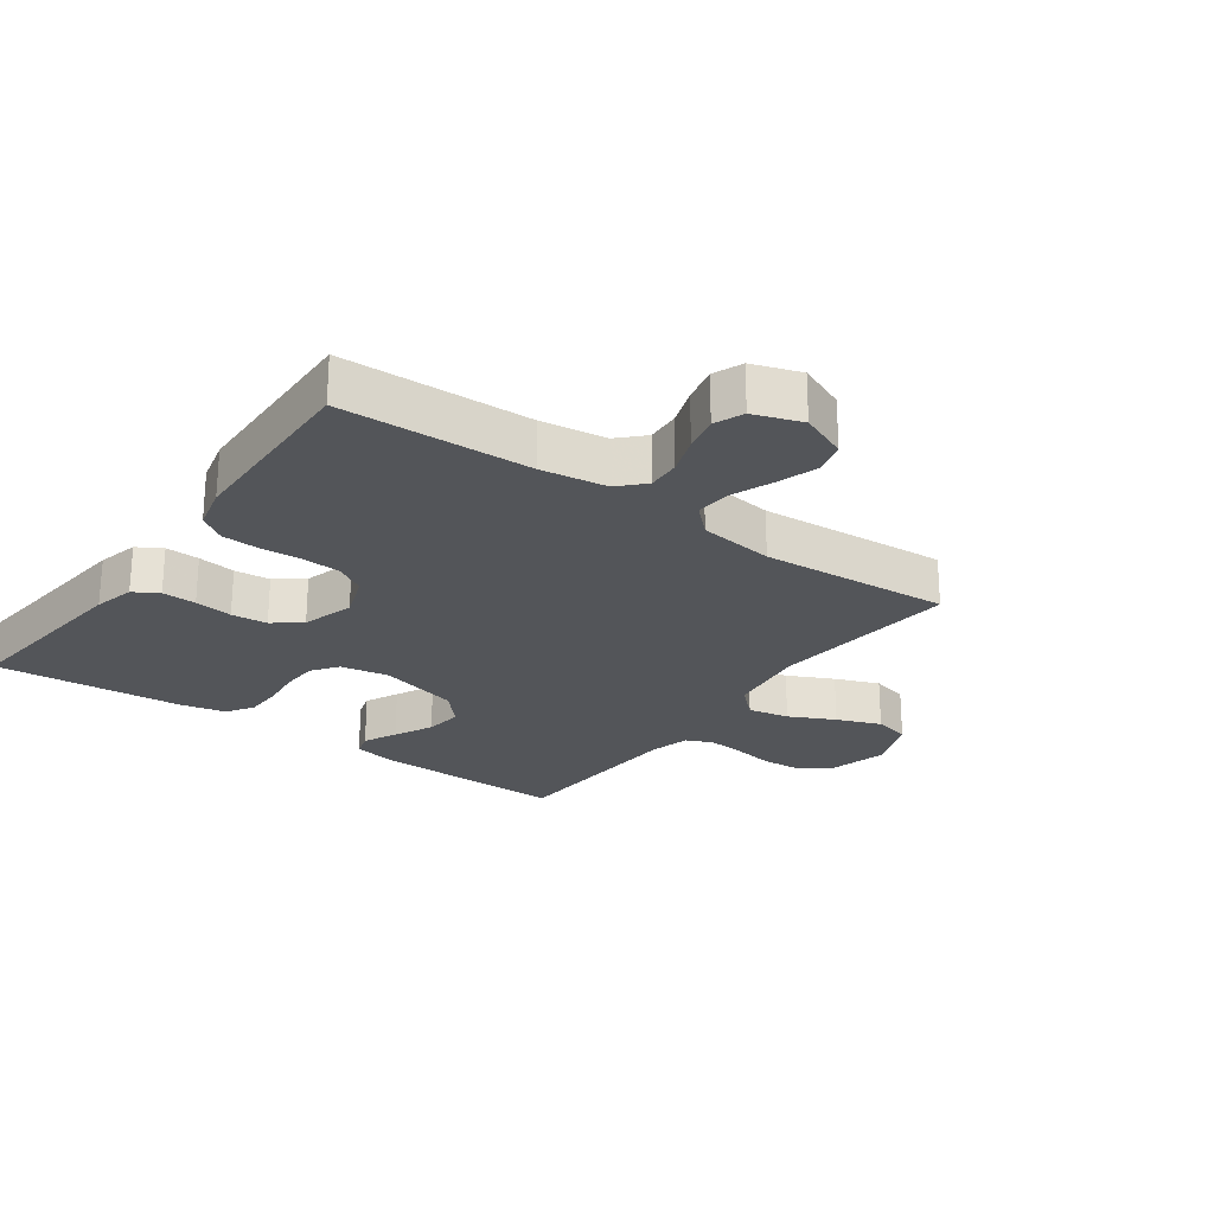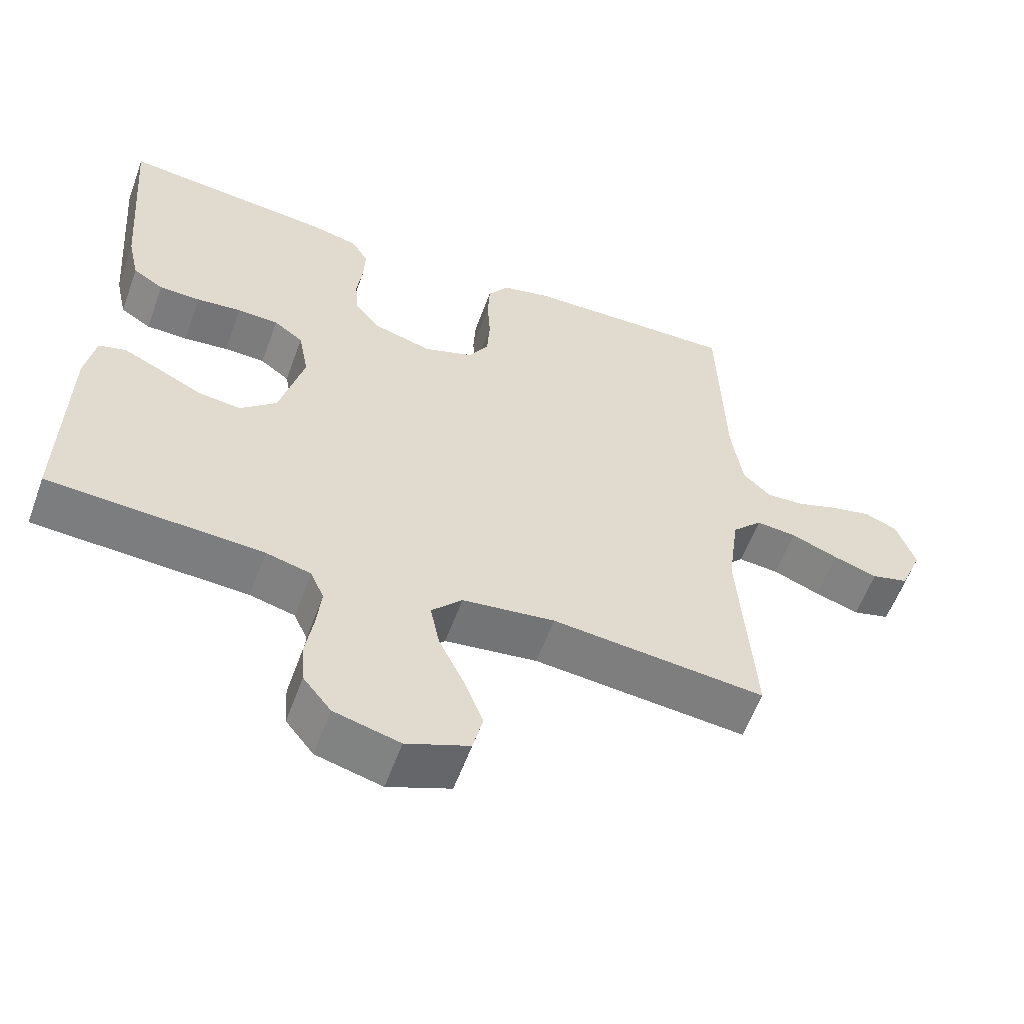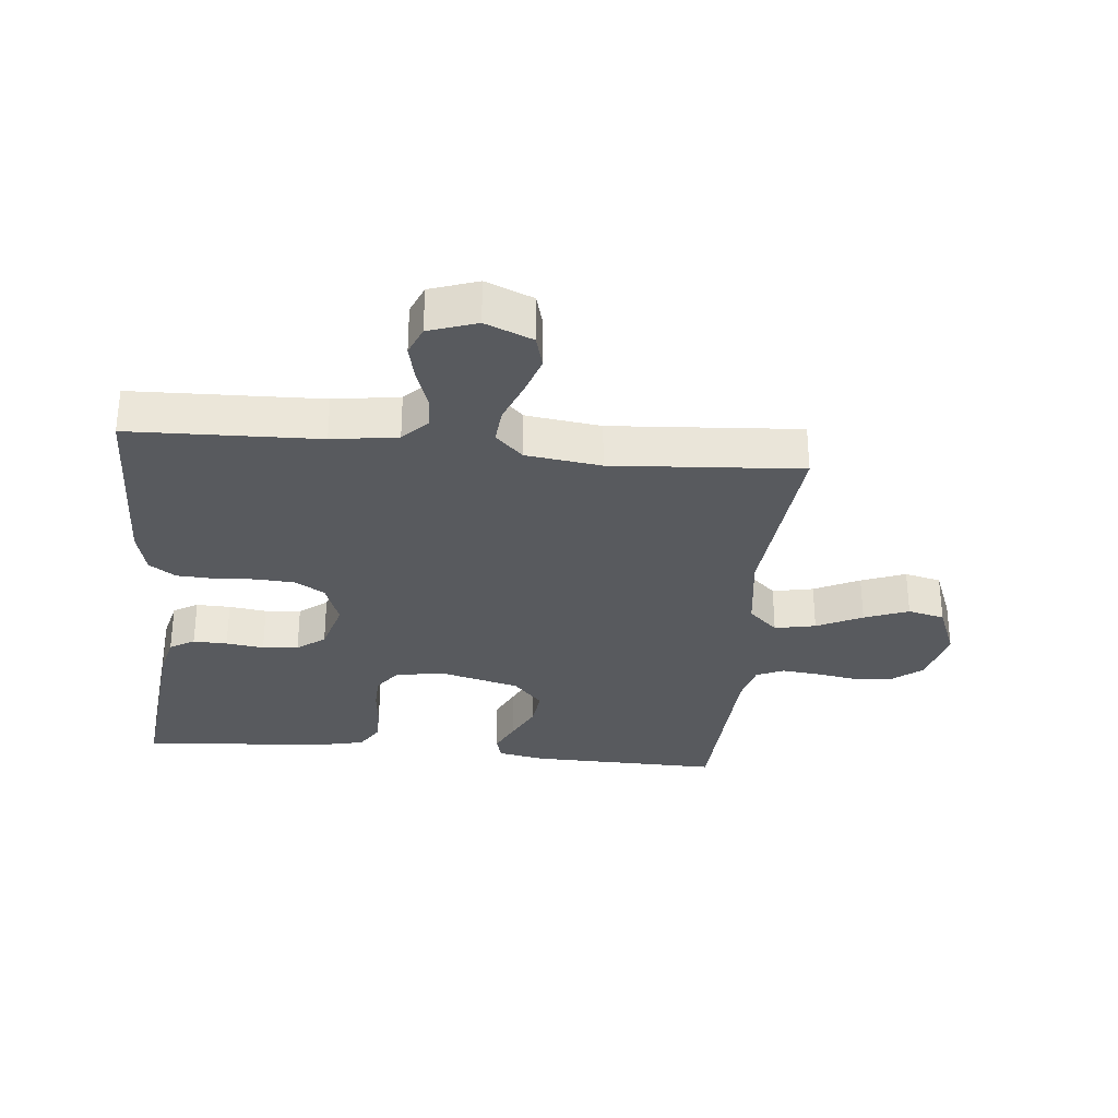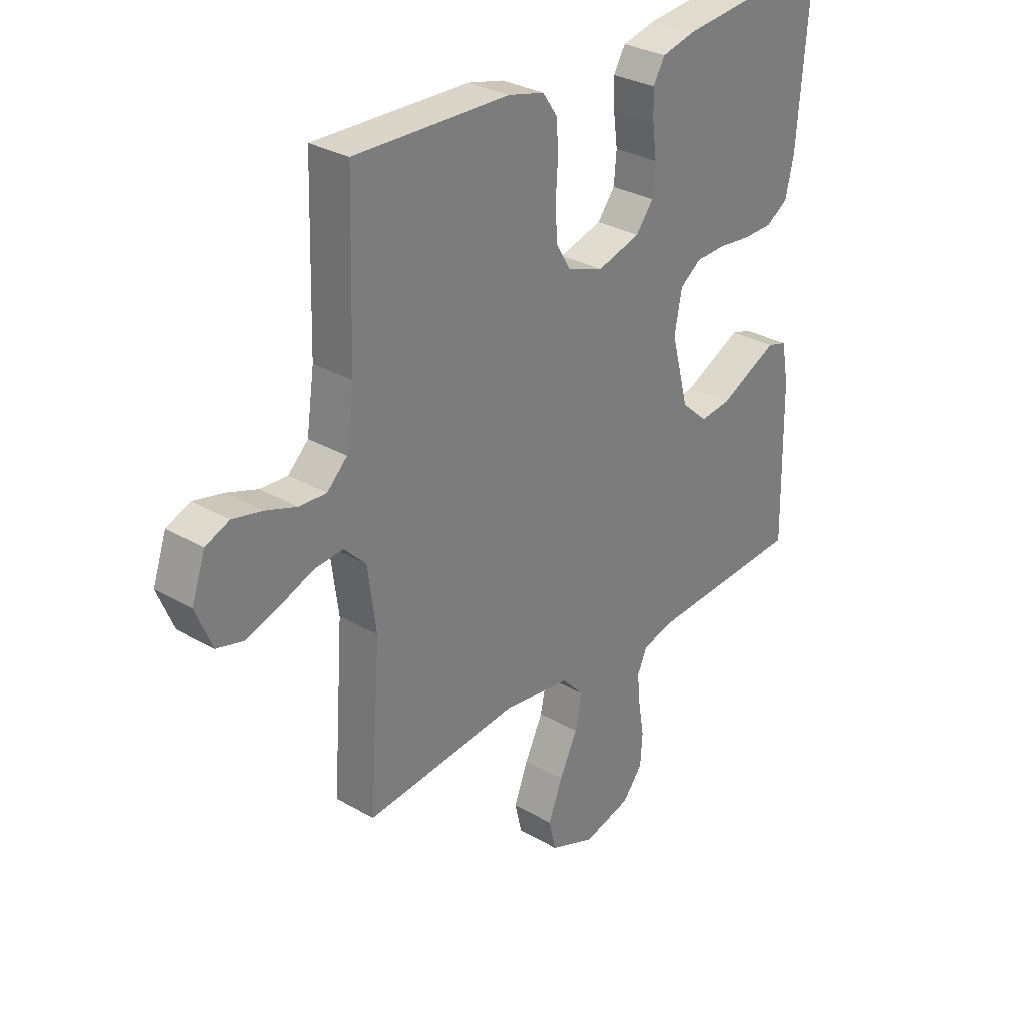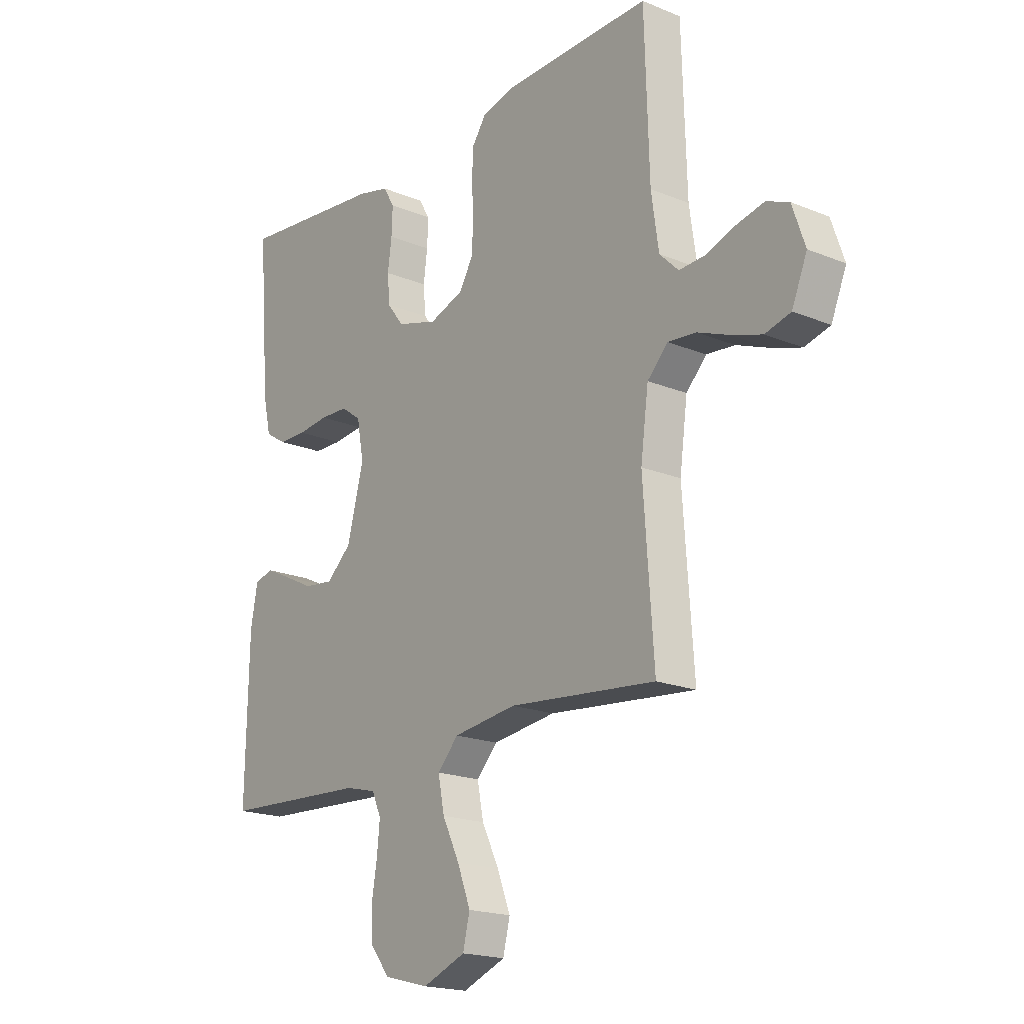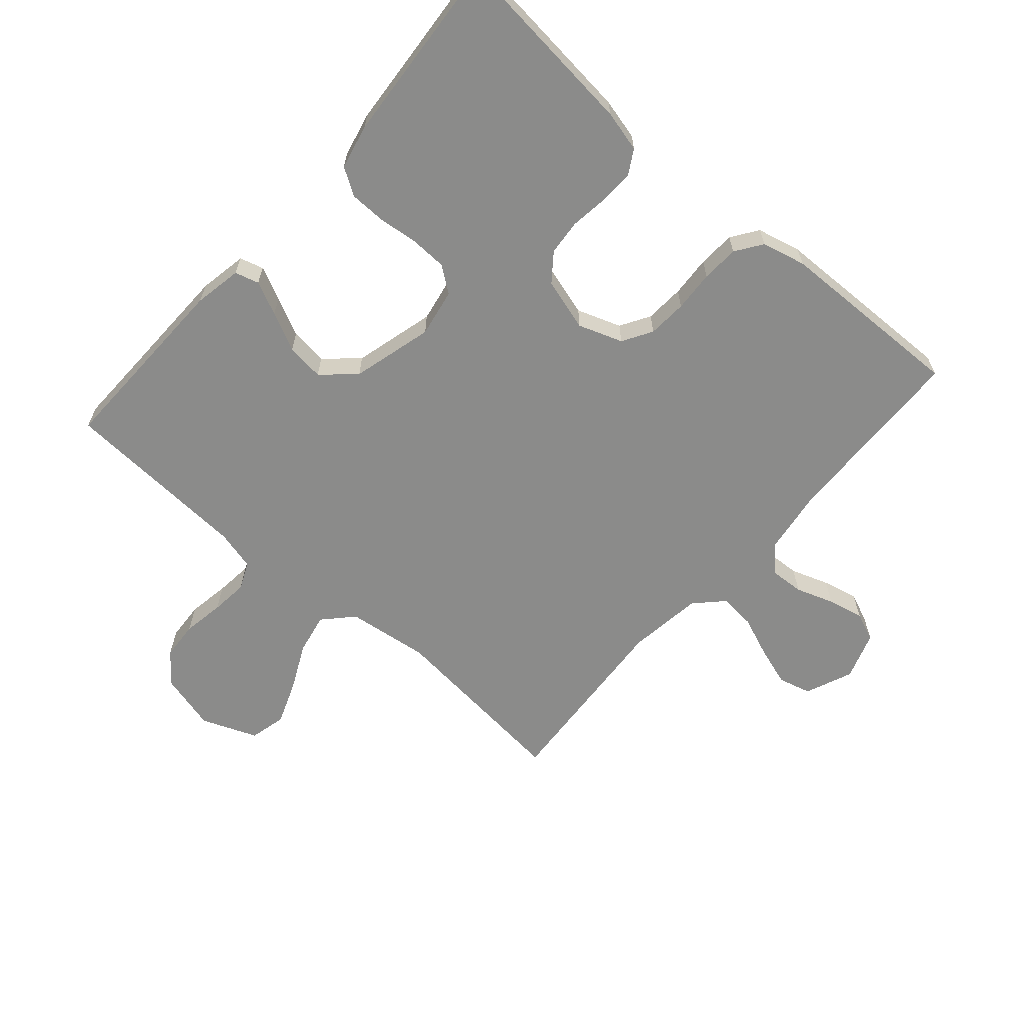
<metadata>
{"format":"obj","ext":"obj","renderer":"f3d","projection":"perspective","resolution":1024,"background":"white","views":[{"elev":-24.2,"azim":54.2,"up":"+Y"},{"elev":-58.3,"azim":-20.0,"up":"+Z"},{"elev":-31.0,"azim":84.4,"up":"+Y"},{"elev":30.3,"azim":130.1,"up":"+Z"},{"elev":-19.0,"azim":52.1,"up":"+Z"},{"elev":-63.7,"azim":-41.2,"up":"+Y"}]}
</metadata>
<code>
v 0.5 0.07 0.5
v 0.509 0.07 0.2
v 0.524 0.07 0.096
v 0.563 0.07 0.058
v 0.616 0.07 0.061
v 0.676 0.07 0.082
v 0.733 0.07 0.095
v 0.779 0.07 0.076
v 0.805 0.07 0
v 0.774 0.07 -0.075
v 0.722 0.07 -0.089
v 0.66 0.07 -0.069
v 0.594 0.07 -0.043
v 0.537 0.07 -0.038
v 0.495 0.07 -0.081
v 0.479 0.07 -0.2
v 0.5 0.07 -0.5
v 0.2 0.07 -0.471
v 0.07 0.07 -0.488
v 0.027 0.07 -0.534
v 0.04 0.07 -0.599
v 0.075 0.07 -0.671
v 0.102 0.07 -0.741
v 0.088 0.07 -0.799
v 0 0.07 -0.834
v -0.092 0.07 -0.81
v -0.131 0.07 -0.761
v -0.135 0.07 -0.7
v -0.124 0.07 -0.634
v -0.118 0.07 -0.575
v -0.137 0.07 -0.532
v -0.2 0.07 -0.516
v -0.5 0.07 -0.5
v -0.494 0.07 -0.2
v -0.48 0.07 -0.124
v -0.442 0.07 -0.113
v -0.389 0.07 -0.138
v -0.328 0.07 -0.168
v -0.268 0.07 -0.175
v -0.217 0.07 -0.129
v -0.183 0.07 0
v -0.197 0.07 0.076
v -0.238 0.07 0.106
v -0.296 0.07 0.108
v -0.359 0.07 0.101
v -0.417 0.07 0.102
v -0.46 0.07 0.129
v -0.476 0.07 0.2
v -0.5 0.07 0.5
v -0.2 0.07 0.469
v -0.135 0.07 0.453
v -0.112 0.07 0.414
v -0.114 0.07 0.36
v -0.122 0.07 0.3
v -0.117 0.07 0.243
v -0.083 0.07 0.199
v 0 0.07 0.175
v 0.07 0.07 0.2
v 0.098 0.07 0.247
v 0.102 0.07 0.309
v 0.098 0.07 0.374
v 0.101 0.07 0.433
v 0.13 0.07 0.475
v 0.2 0.07 0.492
v 0.5 0 0.5
v 0.509 0 0.2
v 0.524 0 0.096
v 0.563 0 0.058
v 0.616 0 0.061
v 0.676 0 0.082
v 0.733 0 0.095
v 0.779 0 0.076
v 0.805 0 0
v 0.774 0 -0.075
v 0.722 0 -0.089
v 0.66 0 -0.069
v 0.594 0 -0.043
v 0.537 0 -0.038
v 0.495 0 -0.081
v 0.479 0 -0.2
v 0.5 0 -0.5
v 0.2 0 -0.471
v 0.07 0 -0.488
v 0.027 0 -0.534
v 0.04 0 -0.599
v 0.075 0 -0.671
v 0.102 0 -0.741
v 0.088 0 -0.799
v 0 0 -0.834
v -0.092 0 -0.81
v -0.131 0 -0.761
v -0.135 0 -0.7
v -0.124 0 -0.634
v -0.118 0 -0.575
v -0.137 0 -0.532
v -0.2 0 -0.516
v -0.5 0 -0.5
v -0.494 0 -0.2
v -0.48 0 -0.124
v -0.442 0 -0.113
v -0.389 0 -0.138
v -0.328 0 -0.168
v -0.268 0 -0.175
v -0.217 0 -0.129
v -0.183 0 0
v -0.197 0 0.076
v -0.238 0 0.106
v -0.296 0 0.108
v -0.359 0 0.101
v -0.417 0 0.102
v -0.46 0 0.129
v -0.476 0 0.2
v -0.5 0 0.5
v -0.2 0 0.469
v -0.135 0 0.453
v -0.112 0 0.414
v -0.114 0 0.36
v -0.122 0 0.3
v -0.117 0 0.243
v -0.083 0 0.199
v 0 0 0.175
v 0.07 0 0.2
v 0.098 0 0.247
v 0.102 0 0.309
v 0.098 0 0.374
v 0.101 0 0.433
v 0.13 0 0.475
v 0.2 0 0.492
f 63 64 1 2
f 60 61 62 63
f 59 60 63 2
f 58 59 2 3
f 57 58 3 4
f 51 52 53 54
f 49 50 51 54
f 49 54 55
f 48 49 55 56
f 44 45 46 47
f 43 44 47 48
f 35 36 37 38
f 33 34 35 38
f 32 33 38 39
f 31 32 39 40
f 26 27 28 29
f 26 29 30
f 25 26 30
f 21 22 23 24
f 21 24 25 30
f 16 17 18
f 15 16 18 19
f 14 15 19
f 10 11 12 13
f 8 9 10 13
f 8 13 14
f 5 6 7 8
f 5 8 14
f 4 5 14 19
f 43 48 56 57
f 42 43 57 4
f 41 42 4 19
f 40 41 19 20
f 30 31 40
f 20 21 30 40
f 66 65 128 127
f 127 126 125 124
f 66 127 124 123
f 67 66 123 122
f 68 67 122 121
f 118 117 116 115
f 118 115 114 113
f 119 118 113
f 120 119 113 112
f 111 110 109 108
f 112 111 108 107
f 102 101 100 99
f 102 99 98 97
f 103 102 97 96
f 104 103 96 95
f 93 92 91 90
f 94 93 90
f 94 90 89
f 88 87 86 85
f 94 89 88 85
f 82 81 80
f 83 82 80 79
f 83 79 78
f 77 76 75 74
f 77 74 73 72
f 78 77 72
f 72 71 70 69
f 78 72 69
f 83 78 69 68
f 121 120 112 107
f 68 121 107 106
f 83 68 106 105
f 84 83 105 104
f 104 95 94
f 104 94 85 84
f 1 65 66 2
f 2 66 67 3
f 3 67 68 4
f 4 68 69 5
f 5 69 70 6
f 6 70 71 7
f 7 71 72 8
f 8 72 73 9
f 9 73 74 10
f 10 74 75 11
f 11 75 76 12
f 12 76 77 13
f 13 77 78 14
f 14 78 79 15
f 15 79 80 16
f 16 80 81 17
f 17 81 82 18
f 18 82 83 19
f 19 83 84 20
f 20 84 85 21
f 21 85 86 22
f 22 86 87 23
f 23 87 88 24
f 24 88 89 25
f 25 89 90 26
f 26 90 91 27
f 27 91 92 28
f 28 92 93 29
f 29 93 94 30
f 30 94 95 31
f 31 95 96 32
f 32 96 97 33
f 33 97 98 34
f 34 98 99 35
f 35 99 100 36
f 36 100 101 37
f 37 101 102 38
f 38 102 103 39
f 39 103 104 40
f 40 104 105 41
f 41 105 106 42
f 42 106 107 43
f 43 107 108 44
f 44 108 109 45
f 45 109 110 46
f 46 110 111 47
f 47 111 112 48
f 48 112 113 49
f 49 113 114 50
f 50 114 115 51
f 51 115 116 52
f 52 116 117 53
f 53 117 118 54
f 54 118 119 55
f 55 119 120 56
f 56 120 121 57
f 57 121 122 58
f 58 122 123 59
f 59 123 124 60
f 60 124 125 61
f 61 125 126 62
f 62 126 127 63
f 63 127 128 64
f 64 128 65 1

</code>
